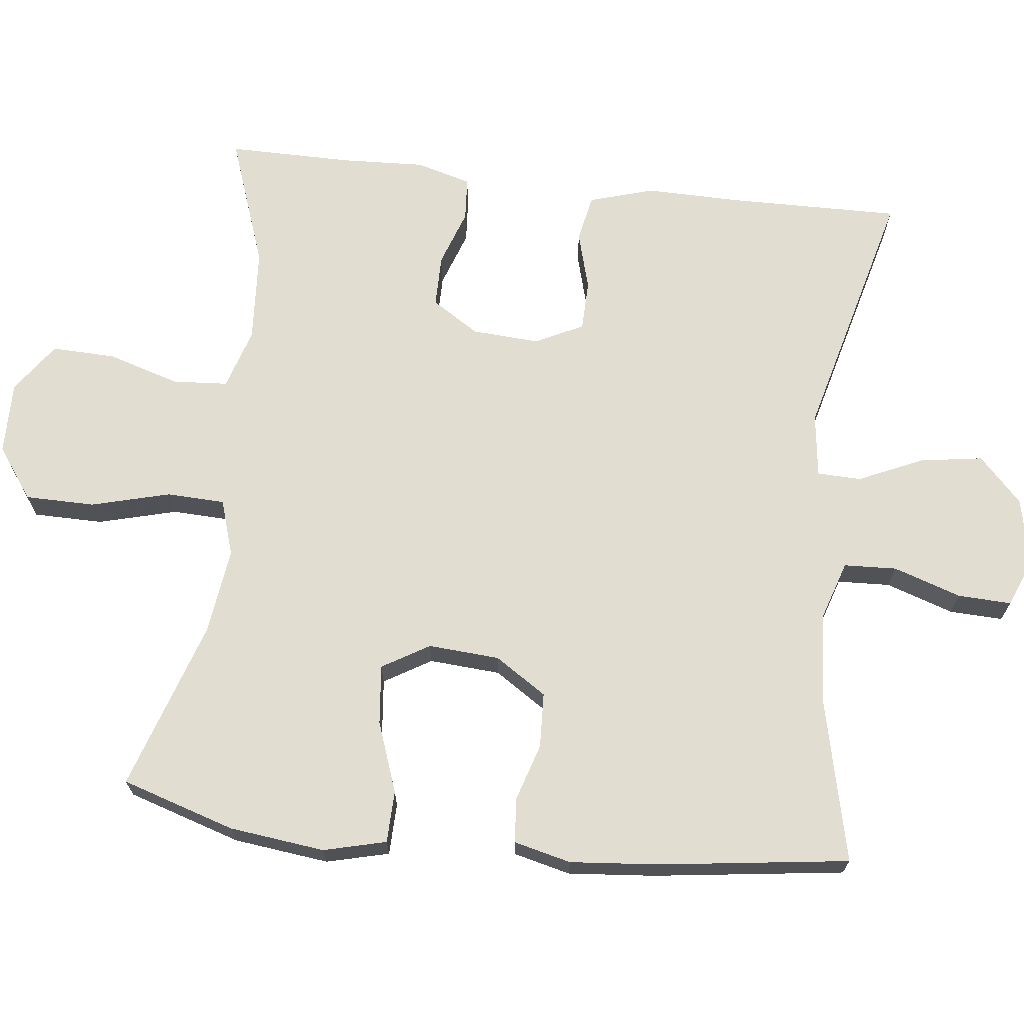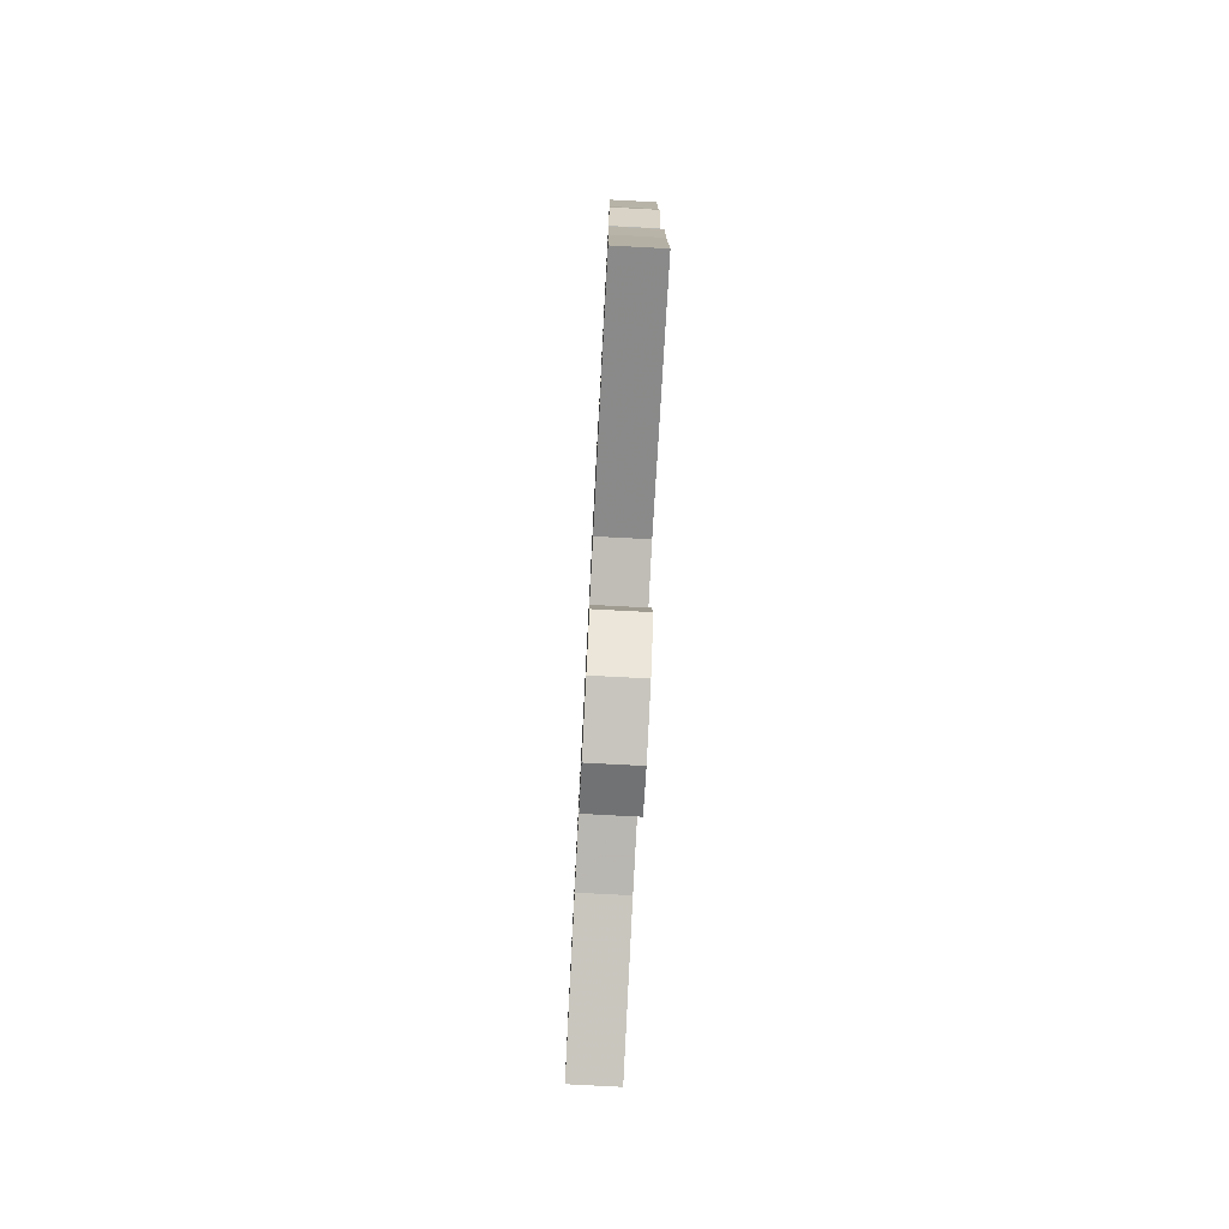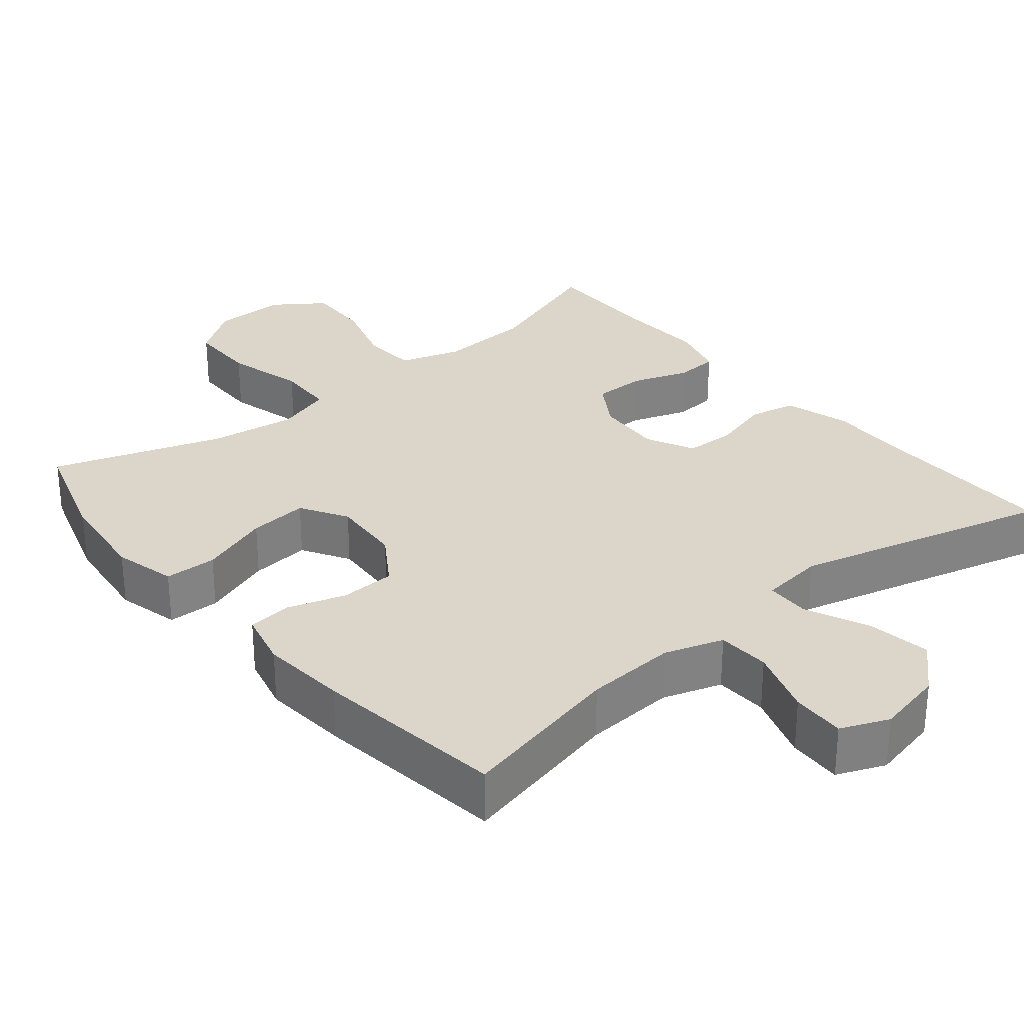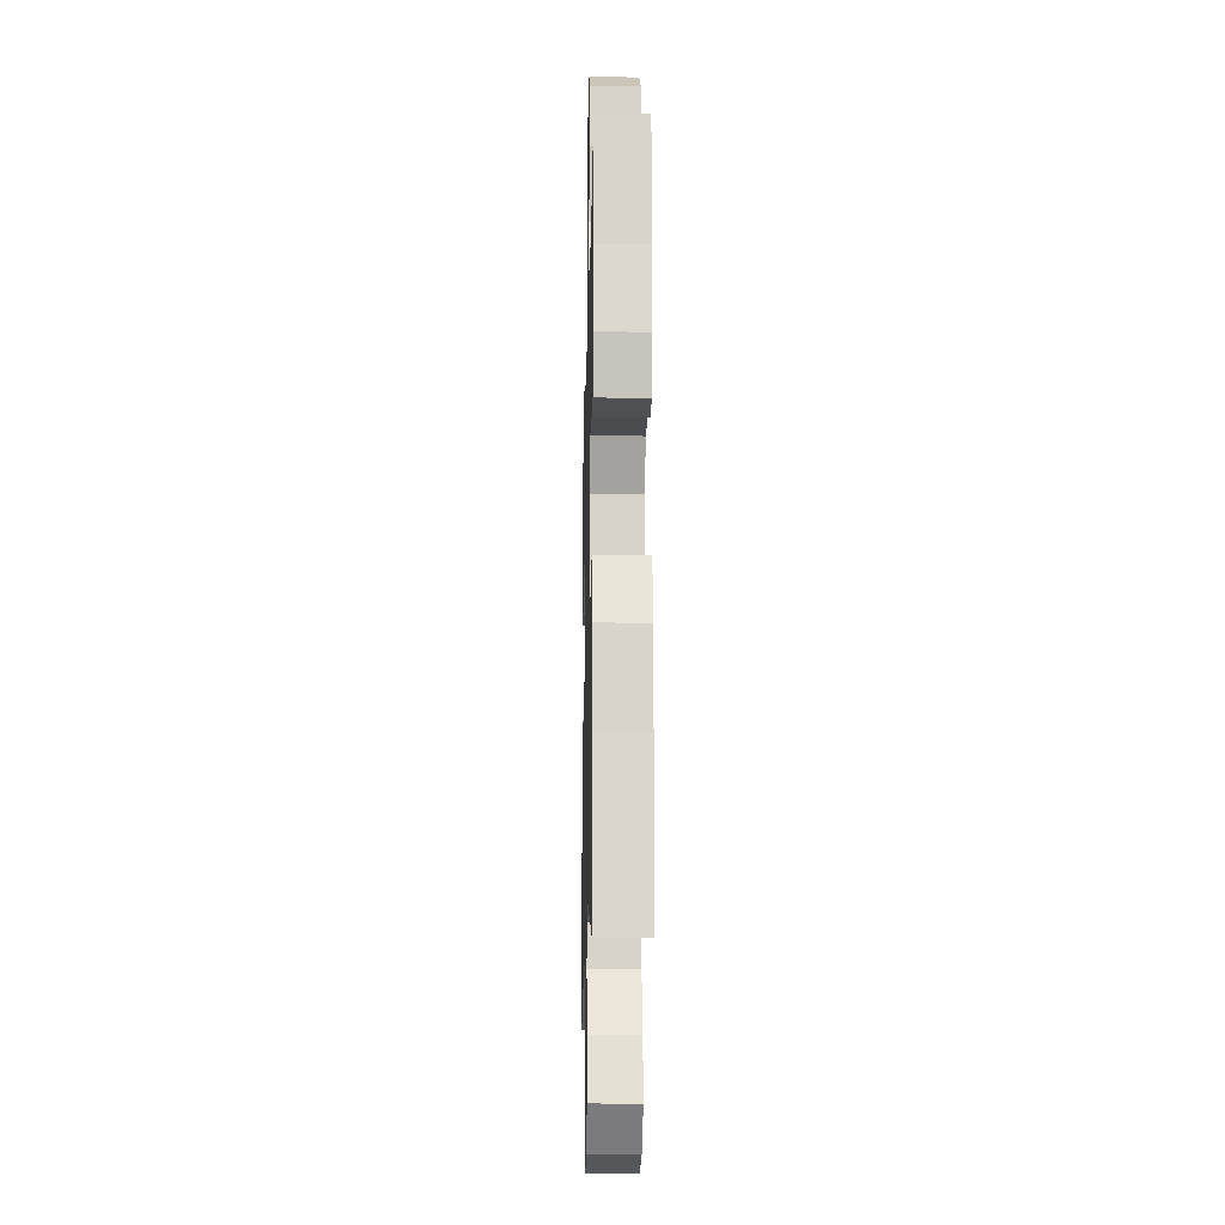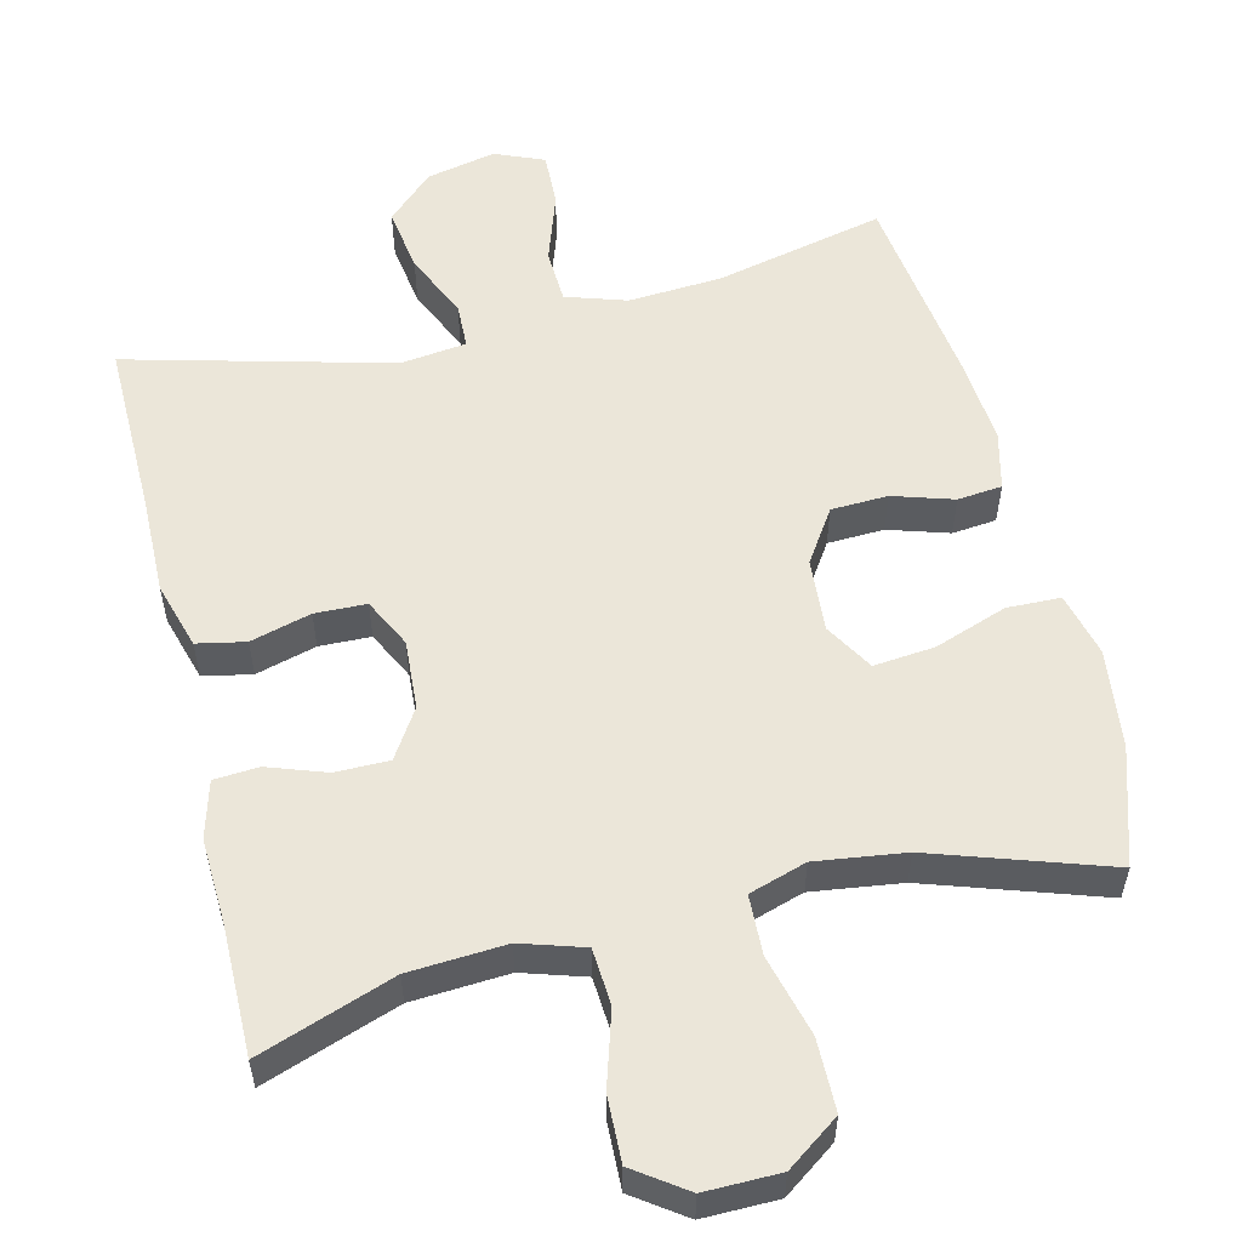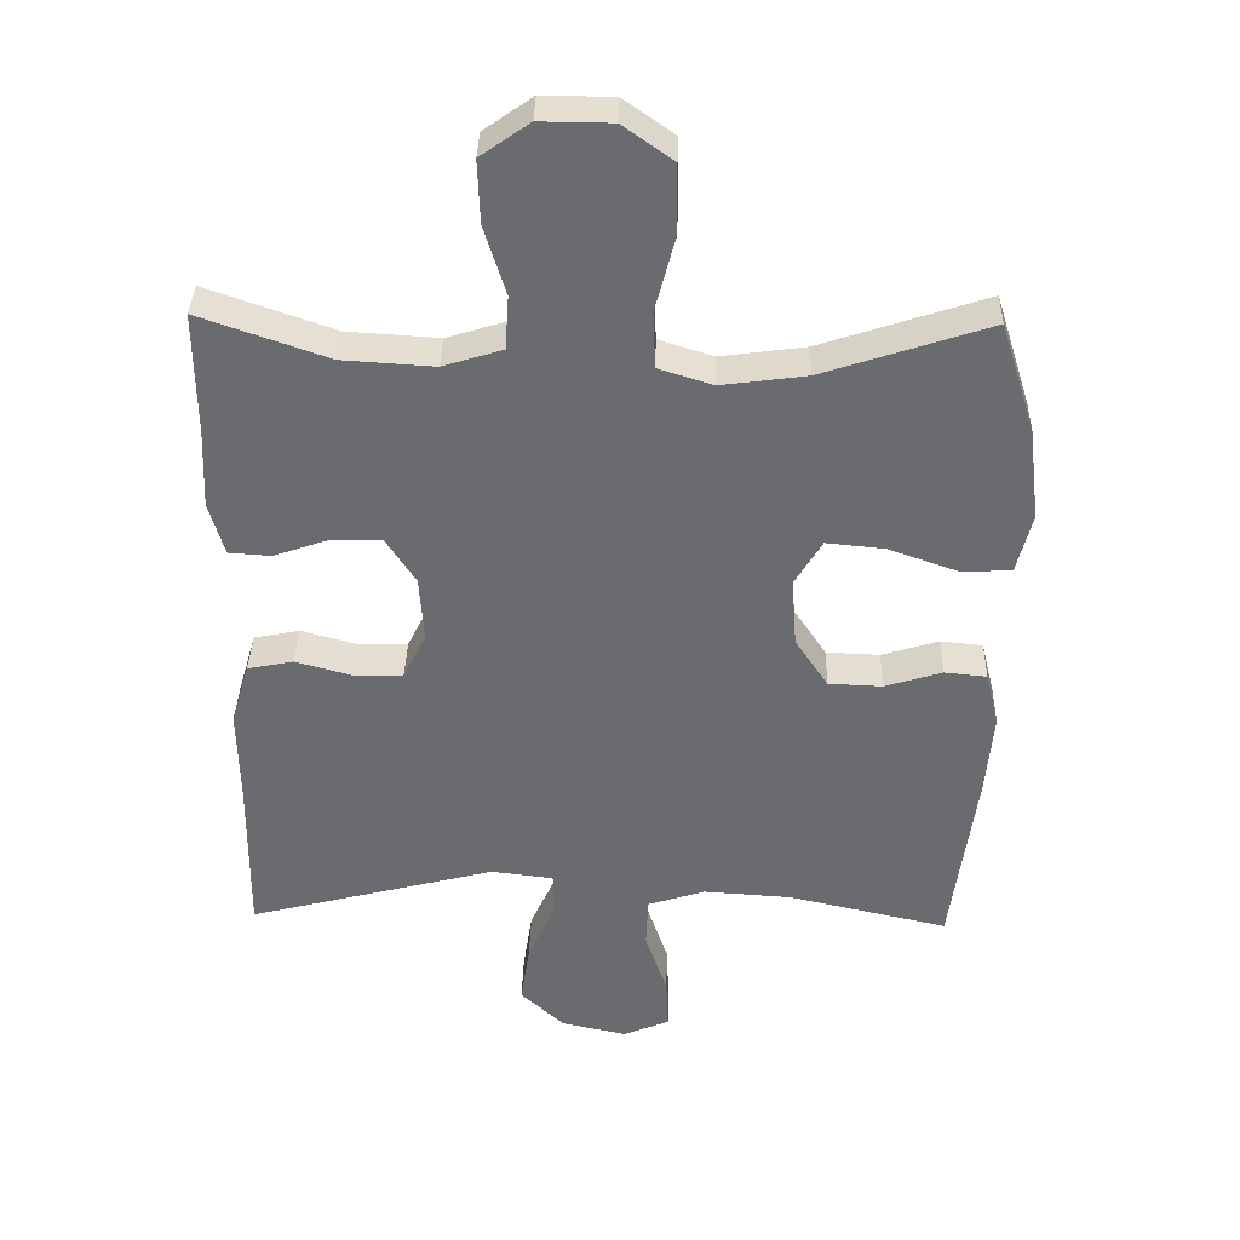
<metadata>
{"format":"obj","ext":"obj","renderer":"f3d","projection":"perspective","resolution":1024,"background":"white","views":[{"elev":68.9,"azim":96.4,"up":"+Y"},{"elev":-78.1,"azim":-93.0,"up":"+Z"},{"elev":29.7,"azim":140.4,"up":"+Y"},{"elev":-14.9,"azim":-91.3,"up":"+Z"},{"elev":55.7,"azim":-13.7,"up":"+Y"},{"elev":36.5,"azim":1.4,"up":"+Z"}]}
</metadata>
<code>
v 0.5 0.07 -0.5
v 0.276 0.07 -0.449
v 0.152 0.07 -0.441
v 0.072 0.07 -0.467
v 0.069 0.07 -0.539
v 0.1 0.07 -0.631
v 0.103 0.07 -0.704
v 0.038 0.07 -0.731
v -0.054 0.07 -0.711
v -0.115 0.07 -0.653
v -0.102 0.07 -0.567
v -0.063 0.07 -0.48
v -0.065 0.07 -0.42
v -0.152 0.07 -0.409
v -0.5 0.07 -0.5
v -0.497 0.07 -0.265
v -0.499 0.07 -0.137
v -0.473 0.07 -0.049
v -0.409 0.07 -0.036
v -0.329 0.07 -0.058
v -0.261 0.07 -0.056
v -0.229 0.07 0.009
v -0.235 0.07 0.101
v -0.276 0.07 0.165
v -0.347 0.07 0.165
v -0.424 0.07 0.138
v -0.483 0.07 0.142
v -0.504 0.07 0.217
v -0.499 0.07 0.331
v -0.5 0.07 0.5
v -0.321 0.07 0.437
v -0.193 0.07 0.429
v -0.11 0.07 0.455
v -0.105 0.07 0.53
v -0.135 0.07 0.628
v -0.138 0.07 0.715
v -0.07 0.07 0.763
v 0.029 0.07 0.762
v 0.099 0.07 0.712
v 0.1 0.07 0.617
v 0.072 0.07 0.51
v 0.075 0.07 0.431
v 0.151 0.07 0.407
v 0.269 0.07 0.423
v 0.5 0.07 0.5
v 0.549 0.07 0.346
v 0.565 0.07 0.216
v 0.544 0.07 0.131
v 0.473 0.07 0.129
v 0.377 0.07 0.163
v 0.296 0.07 0.171
v 0.258 0.07 0.107
v 0.265 0.07 0.01
v 0.311 0.07 -0.06
v 0.386 0.07 -0.063
v 0.466 0.07 -0.038
v 0.525 0.07 -0.044
v 0.544 0.07 -0.121
v 0.534 0.07 -0.239
v 0.5 0 -0.5
v 0.276 0 -0.449
v 0.152 0 -0.441
v 0.072 0 -0.467
v 0.069 0 -0.539
v 0.1 0 -0.631
v 0.103 0 -0.704
v 0.038 0 -0.731
v -0.054 0 -0.711
v -0.115 0 -0.653
v -0.102 0 -0.567
v -0.063 0 -0.48
v -0.065 0 -0.42
v -0.152 0 -0.409
v -0.5 0 -0.5
v -0.497 0 -0.265
v -0.499 0 -0.137
v -0.473 0 -0.049
v -0.409 0 -0.036
v -0.329 0 -0.058
v -0.261 0 -0.056
v -0.229 0 0.009
v -0.235 0 0.101
v -0.276 0 0.165
v -0.347 0 0.165
v -0.424 0 0.138
v -0.483 0 0.142
v -0.504 0 0.217
v -0.499 0 0.331
v -0.5 0 0.5
v -0.321 0 0.437
v -0.193 0 0.429
v -0.11 0 0.455
v -0.105 0 0.53
v -0.135 0 0.628
v -0.138 0 0.715
v -0.07 0 0.763
v 0.029 0 0.762
v 0.099 0 0.712
v 0.1 0 0.617
v 0.072 0 0.51
v 0.075 0 0.431
v 0.151 0 0.407
v 0.269 0 0.423
v 0.5 0 0.5
v 0.549 0 0.346
v 0.565 0 0.216
v 0.544 0 0.131
v 0.473 0 0.129
v 0.377 0 0.163
v 0.296 0 0.171
v 0.258 0 0.107
v 0.265 0 0.01
v 0.311 0 -0.06
v 0.386 0 -0.063
v 0.466 0 -0.038
v 0.525 0 -0.044
v 0.544 0 -0.121
v 0.534 0 -0.239
f 59 1 2
f 58 59 2
f 57 58 2
f 56 57 2
f 55 56 2
f 54 55 2 3
f 53 54 3 4
f 52 53 4
f 48 49 50
f 47 48 50
f 46 47 50
f 45 46 50
f 44 45 50
f 43 44 50 51
f 42 43 51 52
f 39 40 41
f 38 39 41
f 37 38 41
f 36 37 41
f 35 36 41
f 34 35 41
f 33 34 41 42
f 42 52 4
f 33 42 4
f 32 33 4
f 29 30 31
f 29 31 32
f 28 29 32
f 27 28 32
f 26 27 32
f 25 26 32
f 18 19 20
f 17 18 20
f 16 17 20
f 16 20 21
f 15 16 21
f 14 15 21
f 13 14 21 22
f 10 11 12
f 9 10 12
f 8 9 12
f 7 8 12
f 6 7 12
f 5 6 12
f 5 12 13
f 13 22 23
f 5 13 23
f 4 5 23
f 24 25 32
f 23 24 32
f 4 23 32
f 61 60 118
f 61 118 117
f 61 117 116
f 61 116 115
f 61 115 114
f 62 61 114 113
f 63 62 113 112
f 63 112 111
f 109 108 107
f 109 107 106
f 109 106 105
f 109 105 104
f 109 104 103
f 110 109 103 102
f 111 110 102 101
f 100 99 98
f 100 98 97
f 100 97 96
f 100 96 95
f 100 95 94
f 100 94 93
f 101 100 93 92
f 63 111 101
f 63 101 92
f 63 92 91
f 90 89 88
f 91 90 88
f 91 88 87
f 91 87 86
f 91 86 85
f 91 85 84
f 79 78 77
f 79 77 76
f 79 76 75
f 80 79 75
f 80 75 74
f 80 74 73
f 81 80 73 72
f 71 70 69
f 71 69 68
f 71 68 67
f 71 67 66
f 71 66 65
f 71 65 64
f 72 71 64
f 82 81 72
f 82 72 64
f 82 64 63
f 91 84 83
f 91 83 82
f 91 82 63
f 1 60 61 2
f 2 61 62 3
f 3 62 63 4
f 4 63 64 5
f 5 64 65 6
f 6 65 66 7
f 7 66 67 8
f 8 67 68 9
f 9 68 69 10
f 10 69 70 11
f 11 70 71 12
f 12 71 72 13
f 13 72 73 14
f 14 73 74 15
f 15 74 75 16
f 16 75 76 17
f 17 76 77 18
f 18 77 78 19
f 19 78 79 20
f 20 79 80 21
f 21 80 81 22
f 22 81 82 23
f 23 82 83 24
f 24 83 84 25
f 25 84 85 26
f 26 85 86 27
f 27 86 87 28
f 28 87 88 29
f 29 88 89 30
f 30 89 90 31
f 31 90 91 32
f 32 91 92 33
f 33 92 93 34
f 34 93 94 35
f 35 94 95 36
f 36 95 96 37
f 37 96 97 38
f 38 97 98 39
f 39 98 99 40
f 40 99 100 41
f 41 100 101 42
f 42 101 102 43
f 43 102 103 44
f 44 103 104 45
f 45 104 105 46
f 46 105 106 47
f 47 106 107 48
f 48 107 108 49
f 49 108 109 50
f 50 109 110 51
f 51 110 111 52
f 52 111 112 53
f 53 112 113 54
f 54 113 114 55
f 55 114 115 56
f 56 115 116 57
f 57 116 117 58
f 58 117 118 59
f 59 118 60 1

</code>
